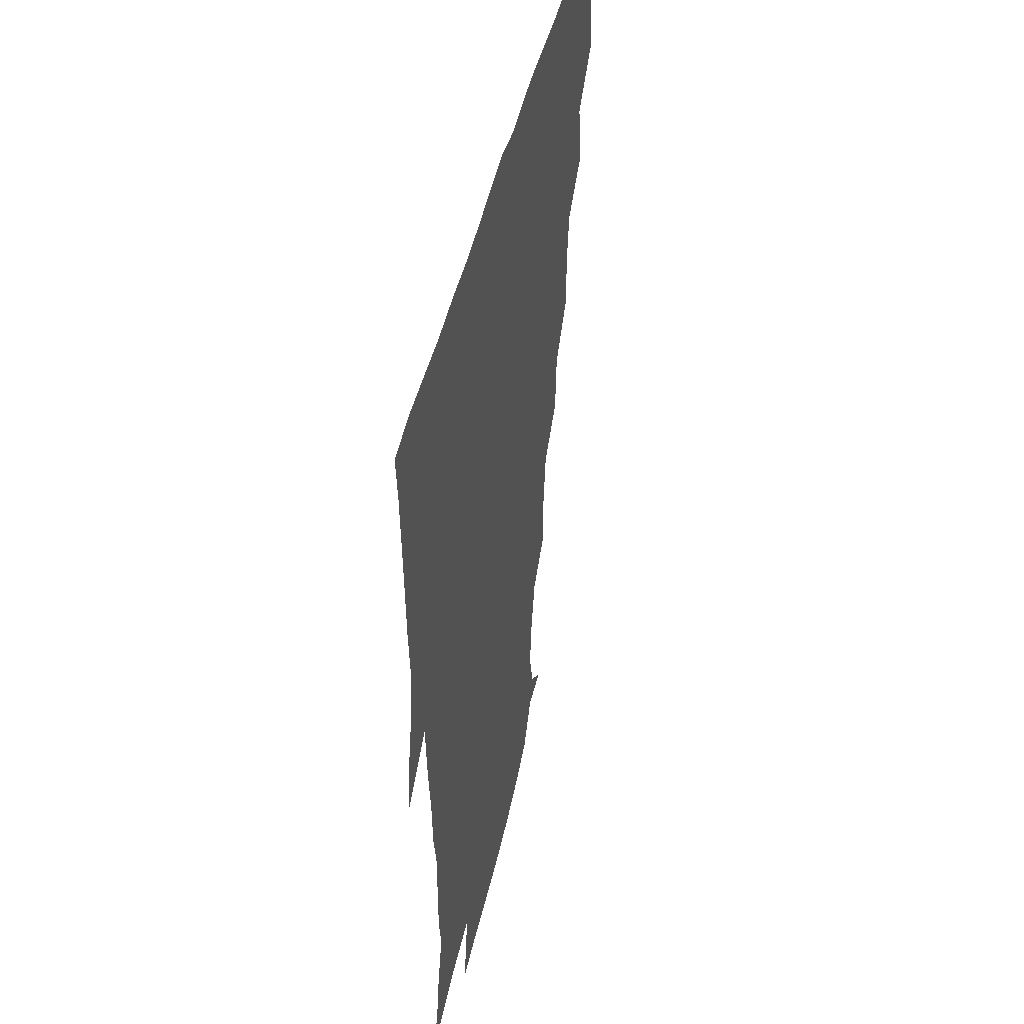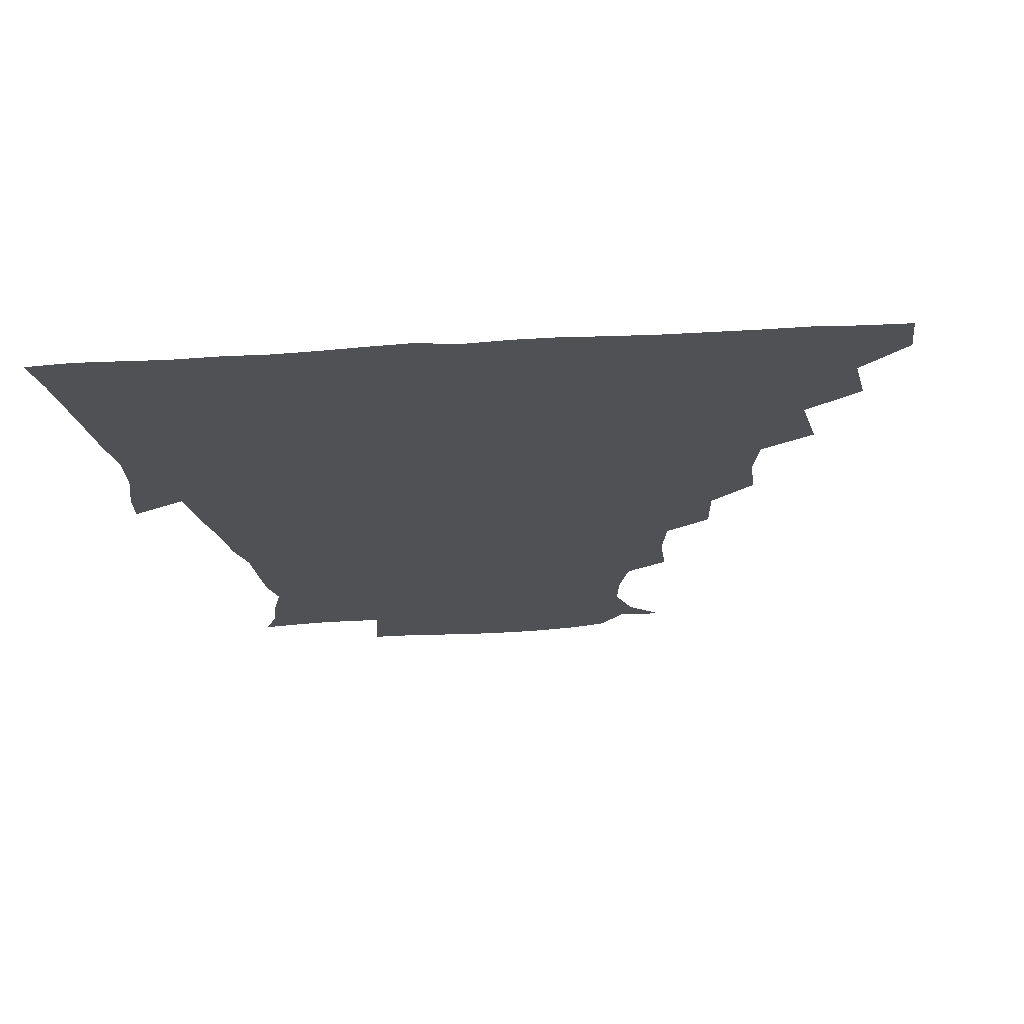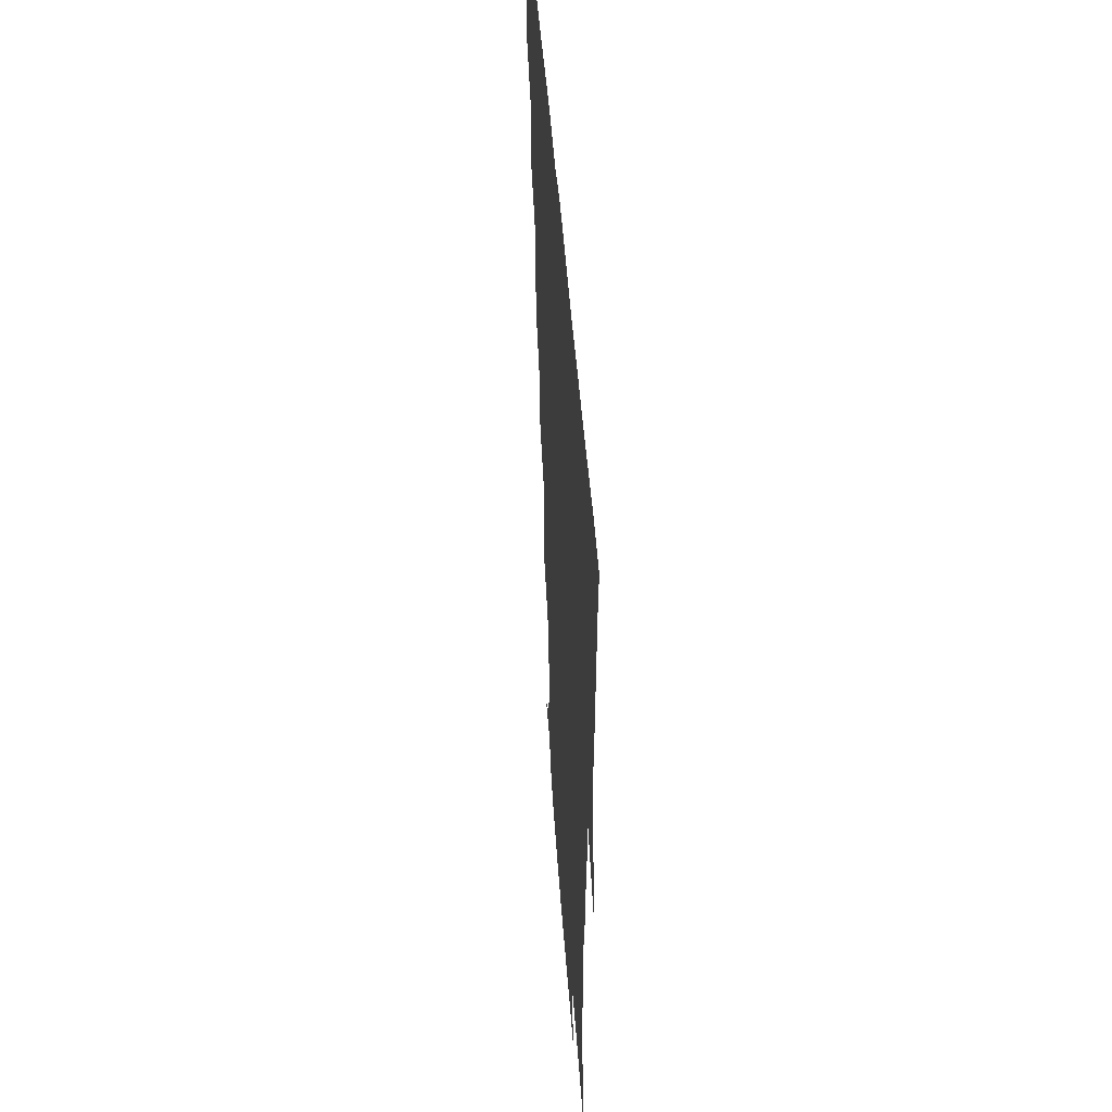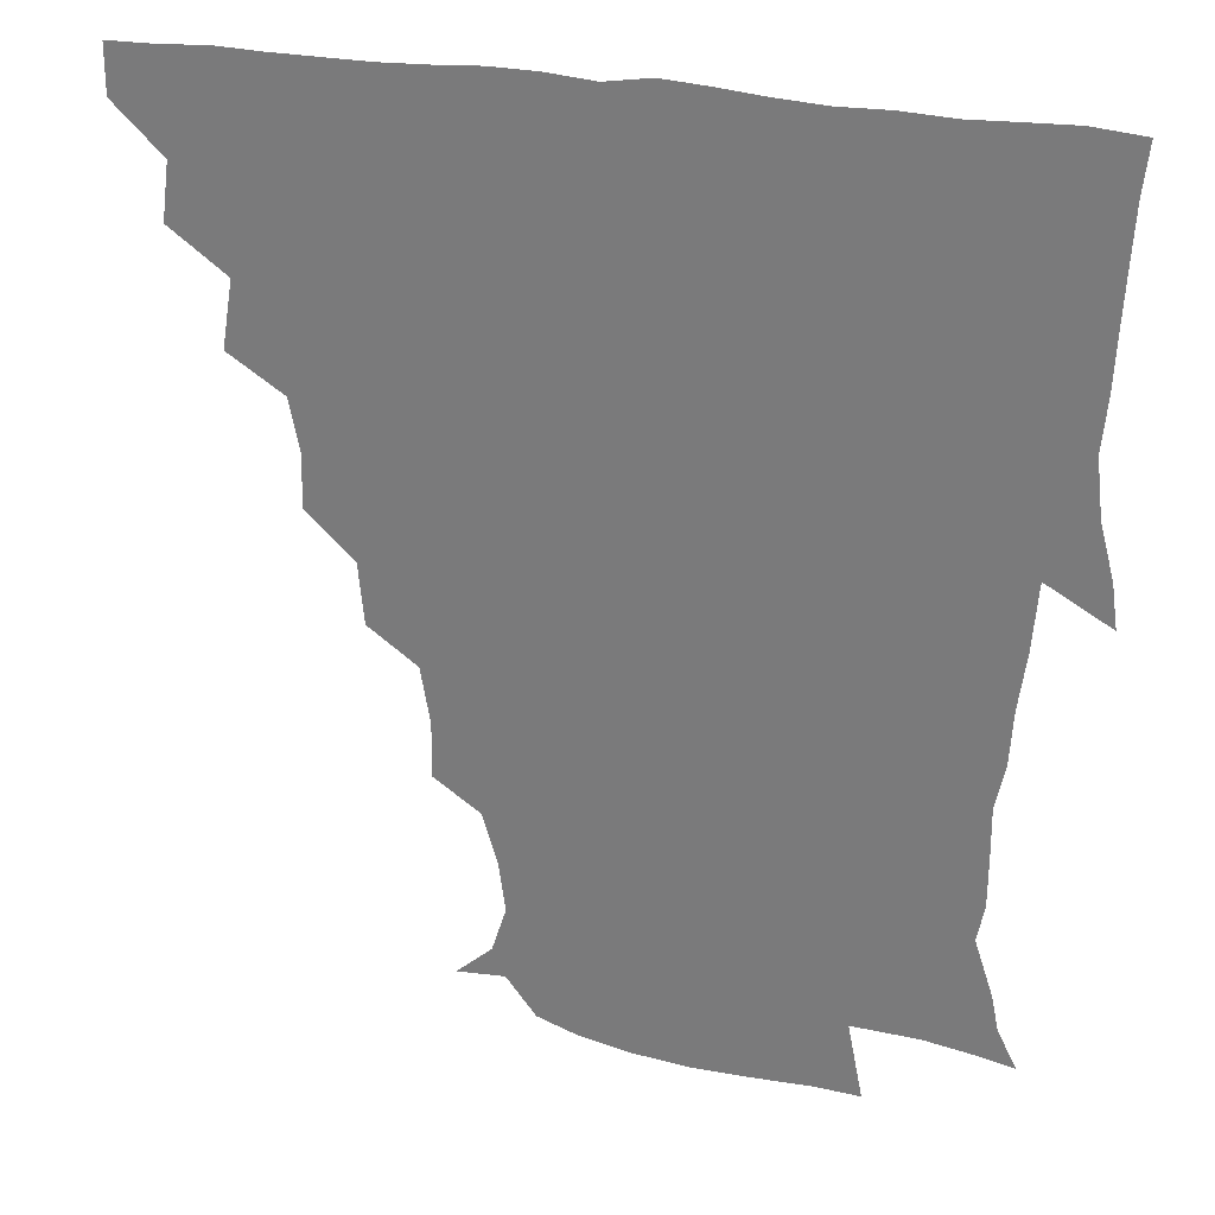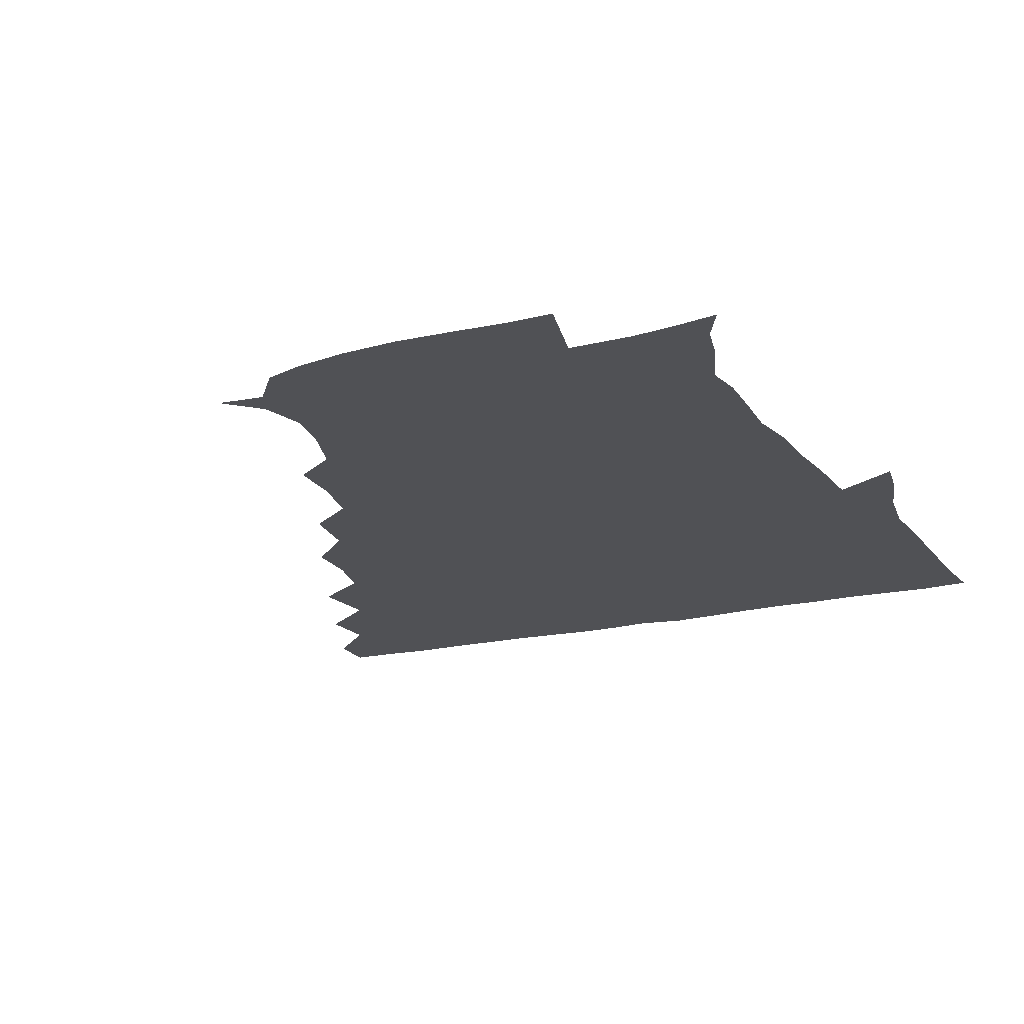
<metadata>
{"format":"obj","ext":"obj","renderer":"f3d","projection":"perspective","resolution":1024,"background":"white","views":[{"elev":44.4,"azim":102.2,"up":"+Y"},{"elev":-20.1,"azim":-173.3,"up":"+Z"},{"elev":48.7,"azim":85.9,"up":"+Y"},{"elev":28.3,"azim":16.3,"up":"+Y"},{"elev":-20.2,"azim":23.1,"up":"+Z"}]}
</metadata>
<code>
v 436 420.2 0
v 436.2 435.6 0
v 449.5 386.6 0
v 451.8 404.7 0
v 452.2 420.7 0
v 451.4 435.9 0
v 464.3 351.8 0
v 467.8 373.1 0
v 468.1 391 0
v 467 405.8 0
v 466.7 420.8 0
v 466.4 436.8 0
v 484.9 306.9 0
v 485.2 323.9 0
v 482 340.3 0
v 482.4 359.4 0
v 483.3 376.6 0
v 483.1 391.8 0
v 482 406.2 0
v 481.5 421.2 0
v 481.3 436.4 0
v 501.8 273 0
v 500 292.4 0
v 497.9 309.5 0
v 500.9 333.1 0
v 497.1 345 0
v 498.4 362.6 0
v 497.8 377 0
v 497.2 391.6 0
v 497 406.1 0
v 496.8 420.6 0
v 496.2 436.4 0
v 520.2 226.3 0
v 520.4 244.1 0
v 517.4 261.9 0
v 515.2 282.3 0
v 513.6 298.3 0
v 513.9 317.1 0
v 514.1 334.3 0
v 512 346.5 0
v 513.5 363.7 0
v 512.5 377.2 0
v 512 391.6 0
v 511.7 406.1 0
v 511.4 420.9 0
v 511.3 436.4 0
v 525.8 159.6 0
v 537 169.8 0
v 541.6 184.4 0
v 539.6 199.7 0
v 534.8 216.4 0
v 533.5 237.2 0
v 531.4 252.5 0
v 529.9 269.8 0
v 528.5 285.1 0
v 528.8 303.4 0
v 528 317.7 0
v 527.6 333.4 0
v 527.6 348.1 0
v 527.7 362.9 0
v 527.4 377.1 0
v 526.5 391.5 0
v 526.6 406.1 0
v 526.3 421 0
v 526.2 437 0
v 541 160.7 0
v 550.4 177.2 0
v 550.8 193.5 0
v 548.3 206.3 0
v 546.5 224.9 0
v 546.2 243.1 0
v 544.6 256.7 0
v 543.2 271.2 0
v 543.2 288 0
v 542.8 304.1 0
v 542.7 319 0
v 542.5 333.7 0
v 542.3 348.3 0
v 543.1 363.7 0
v 542.5 377.1 0
v 541.9 391.3 0
v 541.7 406 0
v 541.1 421.8 0
v 540.8 438 0
v 550.5 148.3 0
v 558.3 163.5 0
v 562.6 181.8 0
v 561.1 197.7 0
v 561.6 212.3 0
v 559.2 229.5 0
v 559.6 244.4 0
v 558.3 258.6 0
v 558 274.6 0
v 558.1 290.2 0
v 557.4 303.6 0
v 557.1 319.2 0
v 557.3 333.9 0
v 556.9 347.7 0
v 557.2 363.1 0
v 556.9 376.9 0
v 556.6 391.2 0
v 557 405.4 0
v 556.6 420.3 0
v 555.3 437.8 0
v 563.1 144 0
v 573.8 167.4 0
v 575.4 184.3 0
v 573.9 197.3 0
v 573.7 217 0
v 573.1 228.6 0
v 573.3 244.4 0
v 572.5 259.2 0
v 572.1 274.8 0
v 571.9 290.5 0
v 572.6 305.3 0
v 571.5 317.4 0
v 571.7 333.5 0
v 571.7 347.9 0
v 571.8 362.6 0
v 571.7 376.8 0
v 571.7 391.1 0
v 571.7 405.4 0
v 571.3 420.4 0
v 570.5 436.6 0
v 580 141 0
v 587.4 168.1 0
v 588 185.3 0
v 589 198.7 0
v 586.6 215.8 0
v 587.3 227.8 0
v 586.6 245.8 0
v 586.6 260.7 0
v 586.9 275.3 0
v 586.4 289.6 0
v 586.6 305.9 0
v 586.8 319.8 0
v 586.9 334.7 0
v 586.8 348.5 0
v 586.9 362.8 0
v 587 377 0
v 586.9 391.1 0
v 586.6 405.4 0
v 585.8 421.1 0
v 584.7 438.9 0
v 598.1 139.5 0
v 601.1 168.2 0
v 601.2 186 0
v 601.8 202.7 0
v 601.6 215.8 0
v 602.1 230.3 0
v 601 246 0
v 600.5 260.6 0
v 601.1 275.5 0
v 601 290.5 0
v 601.1 305.7 0
v 601.4 319 0
v 601.3 334 0
v 601.3 347.8 0
v 601.6 362.8 0
v 601.8 377.2 0
v 601.8 391.3 0
v 601.2 406.1 0
v 600.6 421.1 0
v 598.9 438 0
v 616.7 139.8 0
v 615.2 168.1 0
v 615.2 186.2 0
v 615.2 200.1 0
v 615.3 215.9 0
v 615.3 232.2 0
v 615.1 247.6 0
v 615.6 260.2 0
v 615 276.2 0
v 615.4 290.5 0
v 615.3 305.6 0
v 616 320.5 0
v 616 334.2 0
v 616.1 348.7 0
v 616.3 363 0
v 616.7 377.5 0
v 616.6 391.5 0
v 616.6 405.8 0
v 615.5 421.2 0
v 613.9 436.6 0
v 634.6 140.6 0
v 630 166.2 0
v 628.8 184.4 0
v 628.8 199.5 0
v 628.6 216.4 0
v 628.6 232.2 0
v 628.8 245.9 0
v 629.8 261.1 0
v 629.6 275 0
v 629.8 289.9 0
v 629.9 304.2 0
v 630 320.5 0
v 630.4 334.9 0
v 630.6 348.6 0
v 630.8 363.6 0
v 631.2 377.8 0
v 631.3 391.8 0
v 631.5 406.1 0
v 631.2 420.5 0
v 629.6 435.8 0
v 649 140 0
v 644.2 164.3 0
v 642.4 182.9 0
v 641.8 199.6 0
v 641.7 215.8 0
v 641.7 231.5 0
v 642.6 244.3 0
v 642.8 261 0
v 643.8 274.6 0
v 644.1 289.4 0
v 644.5 303.7 0
v 643.9 320.1 0
v 644.1 335.6 0
v 645.1 348.5 0
v 645.4 362.6 0
v 645.6 378 0
v 646.5 392.7 0
v 646.7 406.1 0
v 646.4 420.3 0
v 644.4 436.2 0
v 665.3 163.8 0
v 658 180.7 0
v 655.8 196.1 0
v 654 213.7 0
v 654.8 228.4 0
v 655.9 242 0
v 656.2 257.5 0
v 657.1 273 0
v 657.5 289.1 0
v 658 305.2 0
v 658.5 319.7 0
v 658.3 334.4 0
v 658.7 349.2 0
v 659.4 363.3 0
v 659.9 378.2 0
v 660.5 392.4 0
v 660.9 406.4 0
v 661.1 420.7 0
v 660.8 435.5 0
v 681.1 161.5 0
v 672 178.5 0
v 668.5 194 0
v 666.5 208.8 0
v 667.2 223.9 0
v 667.8 238.7 0
v 669 252.8 0
v 669.7 269.8 0
v 670.5 286.2 0
v 671.9 302.5 0
v 672.8 318.9 0
v 672 333.5 0
v 671.7 348.9 0
v 672.2 364.3 0
v 673.6 378 0
v 674.4 392.7 0
v 675.3 406.4 0
v 675.7 420.6 0
v 675.7 436.2 0
v 692.7 159.4 0
v 686.6 171.4 0
v 684.4 182.5 0
v 678.6 200.5 0
v 680.8 212.3 0
v 680.9 227.3 0
v 680.7 243.9 0
v 683.7 258 0
v 684.7 275 0
v 687.1 292.8 0
v 688.8 314.3 0
v 686.1 330.4 0
v 685.6 344.6 0
v 685.9 360 0
v 686.9 376 0
v 687.7 391.9 0
v 689.3 406.2 0
v 689.9 420.3 0
v 690.6 436.7 0
v 708.9 302.9 0
v 707 316.6 0
v 702.5 333.8 0
v 700.5 351.7 0
v 702 368.1 0
v 702.9 386 0
v 703.8 404.1 0
v 704.8 420.1 0
v 706.5 435.3 0
f 4 5 1
f 1 5 2
f 5 6 2
f 8 9 3
f 3 9 4
f 9 10 4
f 4 10 5
f 10 11 5
f 5 11 6
f 11 12 6
f 15 16 7
f 7 16 8
f 16 17 8
f 8 17 9
f 17 18 9
f 9 18 10
f 18 19 10
f 10 19 11
f 19 20 11
f 11 20 12
f 20 21 12
f 23 24 13
f 13 24 14
f 24 25 14
f 14 25 15
f 25 26 15
f 15 26 16
f 26 27 16
f 16 27 17
f 27 28 17
f 17 28 18
f 28 29 18
f 18 29 19
f 29 30 19
f 19 30 20
f 30 31 20
f 20 31 21
f 31 32 21
f 35 36 22
f 22 36 23
f 36 37 23
f 23 37 24
f 37 38 24
f 24 38 25
f 38 39 25
f 25 39 26
f 39 40 26
f 26 40 27
f 40 41 27
f 27 41 28
f 41 42 28
f 28 42 29
f 42 43 29
f 29 43 30
f 43 44 30
f 30 44 31
f 44 45 31
f 31 45 32
f 45 46 32
f 51 52 33
f 33 52 34
f 52 53 34
f 34 53 35
f 53 54 35
f 35 54 36
f 54 55 36
f 36 55 37
f 55 56 37
f 37 56 38
f 56 57 38
f 38 57 39
f 57 58 39
f 39 58 40
f 58 59 40
f 40 59 41
f 59 60 41
f 41 60 42
f 60 61 42
f 42 61 43
f 61 62 43
f 43 62 44
f 62 63 44
f 44 63 45
f 63 64 45
f 45 64 46
f 64 65 46
f 47 66 48
f 66 67 48
f 48 67 49
f 67 68 49
f 49 68 50
f 68 69 50
f 50 69 51
f 69 70 51
f 51 70 52
f 70 71 52
f 52 71 53
f 71 72 53
f 53 72 54
f 72 73 54
f 54 73 55
f 73 74 55
f 55 74 56
f 74 75 56
f 56 75 57
f 75 76 57
f 57 76 58
f 76 77 58
f 58 77 59
f 77 78 59
f 59 78 60
f 78 79 60
f 60 79 61
f 79 80 61
f 61 80 62
f 80 81 62
f 62 81 63
f 81 82 63
f 63 82 64
f 82 83 64
f 64 83 65
f 83 84 65
f 85 86 66
f 66 86 67
f 86 87 67
f 67 87 68
f 87 88 68
f 68 88 69
f 88 89 69
f 69 89 70
f 89 90 70
f 70 90 71
f 90 91 71
f 71 91 72
f 91 92 72
f 72 92 73
f 92 93 73
f 73 93 74
f 93 94 74
f 74 94 75
f 94 95 75
f 75 95 76
f 95 96 76
f 76 96 77
f 96 97 77
f 77 97 78
f 97 98 78
f 78 98 79
f 98 99 79
f 79 99 80
f 99 100 80
f 80 100 81
f 100 101 81
f 81 101 82
f 101 102 82
f 82 102 83
f 102 103 83
f 83 103 84
f 103 104 84
f 85 105 86
f 105 106 86
f 86 106 87
f 106 107 87
f 87 107 88
f 107 108 88
f 88 108 89
f 108 109 89
f 89 109 90
f 109 110 90
f 90 110 91
f 110 111 91
f 91 111 92
f 111 112 92
f 92 112 93
f 112 113 93
f 93 113 94
f 113 114 94
f 94 114 95
f 114 115 95
f 95 115 96
f 115 116 96
f 96 116 97
f 116 117 97
f 97 117 98
f 117 118 98
f 98 118 99
f 118 119 99
f 99 119 100
f 119 120 100
f 100 120 101
f 120 121 101
f 101 121 102
f 121 122 102
f 102 122 103
f 122 123 103
f 103 123 104
f 123 124 104
f 105 125 106
f 125 126 106
f 106 126 107
f 126 127 107
f 107 127 108
f 127 128 108
f 108 128 109
f 128 129 109
f 109 129 110
f 129 130 110
f 110 130 111
f 130 131 111
f 111 131 112
f 131 132 112
f 112 132 113
f 132 133 113
f 113 133 114
f 133 134 114
f 114 134 115
f 134 135 115
f 115 135 116
f 135 136 116
f 116 136 117
f 136 137 117
f 117 137 118
f 137 138 118
f 118 138 119
f 138 139 119
f 119 139 120
f 139 140 120
f 120 140 121
f 140 141 121
f 121 141 122
f 141 142 122
f 122 142 123
f 142 143 123
f 123 143 124
f 143 144 124
f 125 145 126
f 145 146 126
f 126 146 127
f 146 147 127
f 127 147 128
f 147 148 128
f 128 148 129
f 148 149 129
f 129 149 130
f 149 150 130
f 130 150 131
f 150 151 131
f 131 151 132
f 151 152 132
f 132 152 133
f 152 153 133
f 133 153 134
f 153 154 134
f 134 154 135
f 154 155 135
f 135 155 136
f 155 156 136
f 136 156 137
f 156 157 137
f 137 157 138
f 157 158 138
f 138 158 139
f 158 159 139
f 139 159 140
f 159 160 140
f 140 160 141
f 160 161 141
f 141 161 142
f 161 162 142
f 142 162 143
f 162 163 143
f 143 163 144
f 163 164 144
f 145 165 146
f 165 166 146
f 146 166 147
f 166 167 147
f 147 167 148
f 167 168 148
f 148 168 149
f 168 169 149
f 149 169 150
f 169 170 150
f 150 170 151
f 170 171 151
f 151 171 152
f 171 172 152
f 152 172 153
f 172 173 153
f 153 173 154
f 173 174 154
f 154 174 155
f 174 175 155
f 155 175 156
f 175 176 156
f 156 176 157
f 176 177 157
f 157 177 158
f 177 178 158
f 158 178 159
f 178 179 159
f 159 179 160
f 179 180 160
f 160 180 161
f 180 181 161
f 161 181 162
f 181 182 162
f 162 182 163
f 182 183 163
f 163 183 164
f 183 184 164
f 165 185 166
f 185 186 166
f 166 186 167
f 186 187 167
f 167 187 168
f 187 188 168
f 168 188 169
f 188 189 169
f 169 189 170
f 189 190 170
f 170 190 171
f 190 191 171
f 171 191 172
f 191 192 172
f 172 192 173
f 192 193 173
f 173 193 174
f 193 194 174
f 174 194 175
f 194 195 175
f 175 195 176
f 195 196 176
f 176 196 177
f 196 197 177
f 177 197 178
f 197 198 178
f 178 198 179
f 198 199 179
f 179 199 180
f 199 200 180
f 180 200 181
f 200 201 181
f 181 201 182
f 201 202 182
f 182 202 183
f 202 203 183
f 183 203 184
f 203 204 184
f 185 205 186
f 205 206 186
f 186 206 187
f 206 207 187
f 187 207 188
f 207 208 188
f 188 208 189
f 208 209 189
f 189 209 190
f 209 210 190
f 190 210 191
f 210 211 191
f 191 211 192
f 211 212 192
f 192 212 193
f 212 213 193
f 193 213 194
f 213 214 194
f 194 214 195
f 214 215 195
f 195 215 196
f 215 216 196
f 196 216 197
f 216 217 197
f 197 217 198
f 217 218 198
f 198 218 199
f 218 219 199
f 199 219 200
f 219 220 200
f 200 220 201
f 220 221 201
f 201 221 202
f 221 222 202
f 202 222 203
f 222 223 203
f 203 223 204
f 223 224 204
f 206 225 207
f 225 226 207
f 207 226 208
f 226 227 208
f 208 227 209
f 227 228 209
f 209 228 210
f 228 229 210
f 210 229 211
f 229 230 211
f 211 230 212
f 230 231 212
f 212 231 213
f 231 232 213
f 213 232 214
f 232 233 214
f 214 233 215
f 233 234 215
f 215 234 216
f 234 235 216
f 216 235 217
f 235 236 217
f 217 236 218
f 236 237 218
f 218 237 219
f 237 238 219
f 219 238 220
f 238 239 220
f 220 239 221
f 239 240 221
f 221 240 222
f 240 241 222
f 222 241 223
f 241 242 223
f 223 242 224
f 242 243 224
f 225 244 226
f 244 245 226
f 226 245 227
f 245 246 227
f 227 246 228
f 246 247 228
f 228 247 229
f 247 248 229
f 229 248 230
f 248 249 230
f 230 249 231
f 249 250 231
f 231 250 232
f 250 251 232
f 232 251 233
f 251 252 233
f 233 252 234
f 252 253 234
f 234 253 235
f 253 254 235
f 235 254 236
f 254 255 236
f 236 255 237
f 255 256 237
f 237 256 238
f 256 257 238
f 238 257 239
f 257 258 239
f 239 258 240
f 258 259 240
f 240 259 241
f 259 260 241
f 241 260 242
f 260 261 242
f 242 261 243
f 261 262 243
f 244 263 245
f 263 264 245
f 245 264 246
f 264 265 246
f 246 265 247
f 265 266 247
f 247 266 248
f 266 267 248
f 248 267 249
f 267 268 249
f 249 268 250
f 268 269 250
f 250 269 251
f 269 270 251
f 251 270 252
f 270 271 252
f 252 271 253
f 271 272 253
f 253 272 254
f 272 273 254
f 254 273 255
f 273 274 255
f 255 274 256
f 274 275 256
f 256 275 257
f 275 276 257
f 257 276 258
f 276 277 258
f 258 277 259
f 277 278 259
f 259 278 260
f 278 279 260
f 260 279 261
f 279 280 261
f 261 280 262
f 280 281 262
f 273 282 274
f 282 283 274
f 274 283 275
f 283 284 275
f 275 284 276
f 284 285 276
f 276 285 277
f 285 286 277
f 277 286 278
f 286 287 278
f 278 287 279
f 287 288 279
f 279 288 280
f 288 289 280
f 280 289 281
f 289 290 281

</code>
